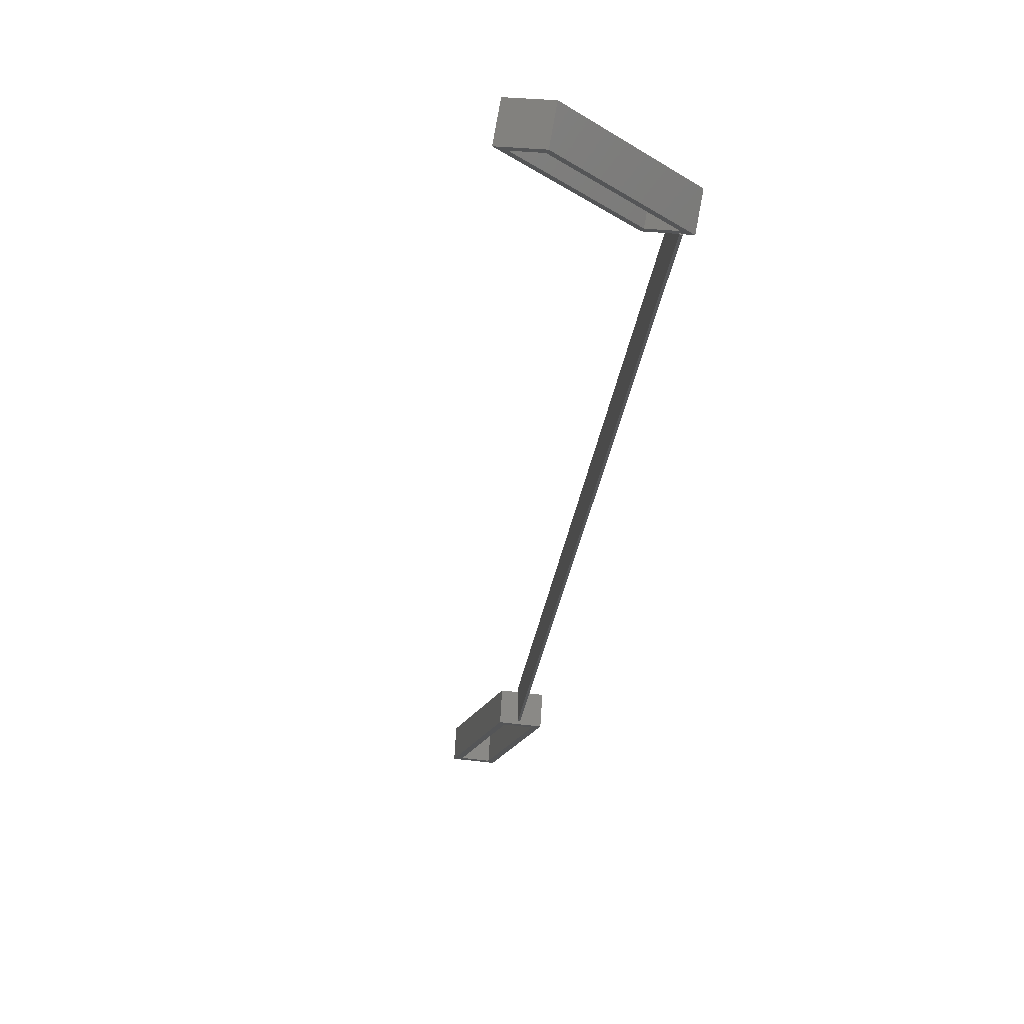
<metadata>
{"format":"stl","ext":"stl","renderer":"f3d","projection":"perspective","resolution":1024,"background":"white","views":[{"elev":-31.6,"azim":174.3,"up":"+Y"}]}
</metadata>
<code>
# stl→obj: 40 verts, 76 faces
v -980.3 -25.66 257.9
v -982 -6.573 321.7
v -980.3 -24.22 257.5
v -982 -5.136 321.3
v -981.9 -5.136 321.3
v -981.9 -6.573 321.7
v -980.2 -25.66 257.9
v -980.2 -24.22 257.5
v -979.3 -23.89 258
v -980.8 -24.49 257.2
v -979.1 -25.15 258.6
v -980.6 -25.75 257.8
v -979.2 -25.36 258.1
v -981.1 -6.8 321.4
v -982.9 -6.783 321.7
v -981.2 -5.47 321
v -982.9 -5.453 321.3
v -981.4 -5.347 321.4
v -979.4 -24.1 257.6
v -980.2 -25.76 257.6
v -975.6 -28.34 250.5
v -975.8 -27.08 249.9
v -975.7 -26.87 250.4
v -974.7 -26.47 250.9
v -981.5 -2.746 329.5
v -980.2 -4.088 329.8
v -981.4 -4.076 330
v -981.7 -3.953 330.4
v -981.7 -2.623 329.9
v -982.6 -5.336 321.6
v -981.4 -6.677 321.8
v -982.5 -6.666 322
v -979.9 -3.97 330.1
v -979.9 -2.64 329.7
v -980.3 -2.757 329.4
v -980.4 -24.51 257
v -975.5 -28.13 251
v -974.1 -27.74 251.3
v -974.3 -26.48 250.7
v -974.5 -27.72 251.5
f 1 2 3
f 3 2 4
f 4 5 3
f 2 5 4
f 6 5 2
f 2 1 6
f 6 1 7
f 7 1 3
f 3 8 7
f 5 8 3
f 6 8 5
f 7 8 6
f 9 10 11
f 11 10 12
f 12 13 11
f 14 15 16
f 16 15 17
f 17 18 16
f 19 13 20
f 20 13 12
f 12 21 20
f 10 21 12
f 22 21 10
f 10 23 22
f 22 23 24
f 25 26 27
f 27 26 28
f 28 15 27
f 29 15 28
f 17 15 29
f 29 30 17
f 17 30 18
f 18 30 31
f 25 27 32
f 32 27 15
f 15 31 32
f 14 31 15
f 33 31 14
f 14 16 33
f 33 16 34
f 34 16 18
f 18 35 34
f 31 35 18
f 26 35 31
f 31 33 26
f 26 33 28
f 28 33 34
f 34 29 28
f 25 29 34
f 30 29 25
f 25 32 30
f 30 32 31
f 36 20 37
f 37 20 21
f 21 38 37
f 22 38 21
f 39 38 22
f 22 24 39
f 39 24 19
f 19 24 40
f 40 13 19
f 38 13 40
f 11 13 38
f 38 39 11
f 11 39 9
f 9 39 19
f 19 10 9
f 36 10 19
f 23 10 36
f 36 37 23
f 23 37 24
f 20 36 19
f 38 40 37
f 34 35 25
f 40 24 37
f 35 26 25

</code>
